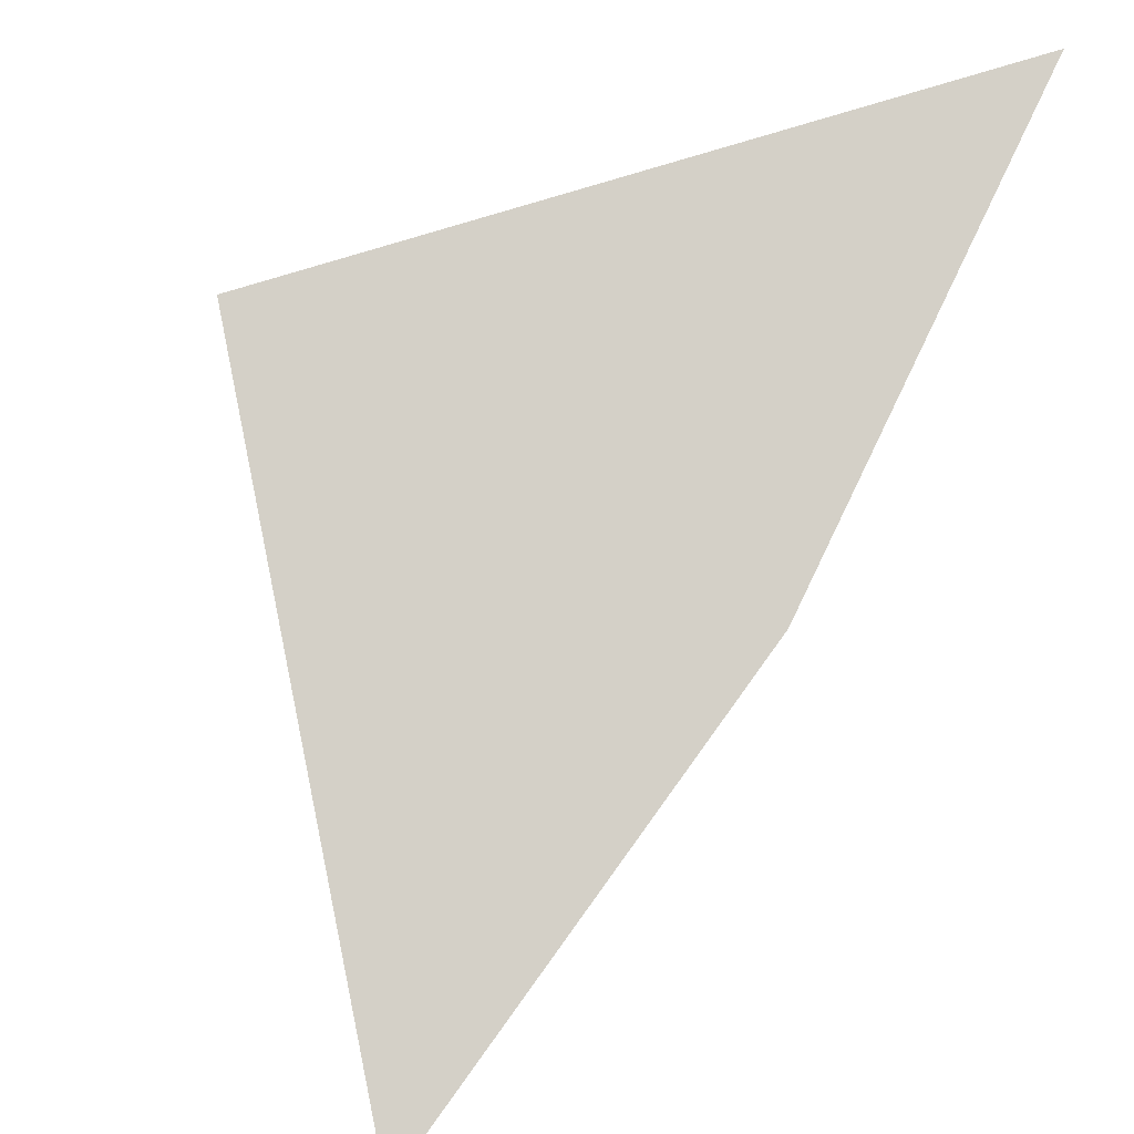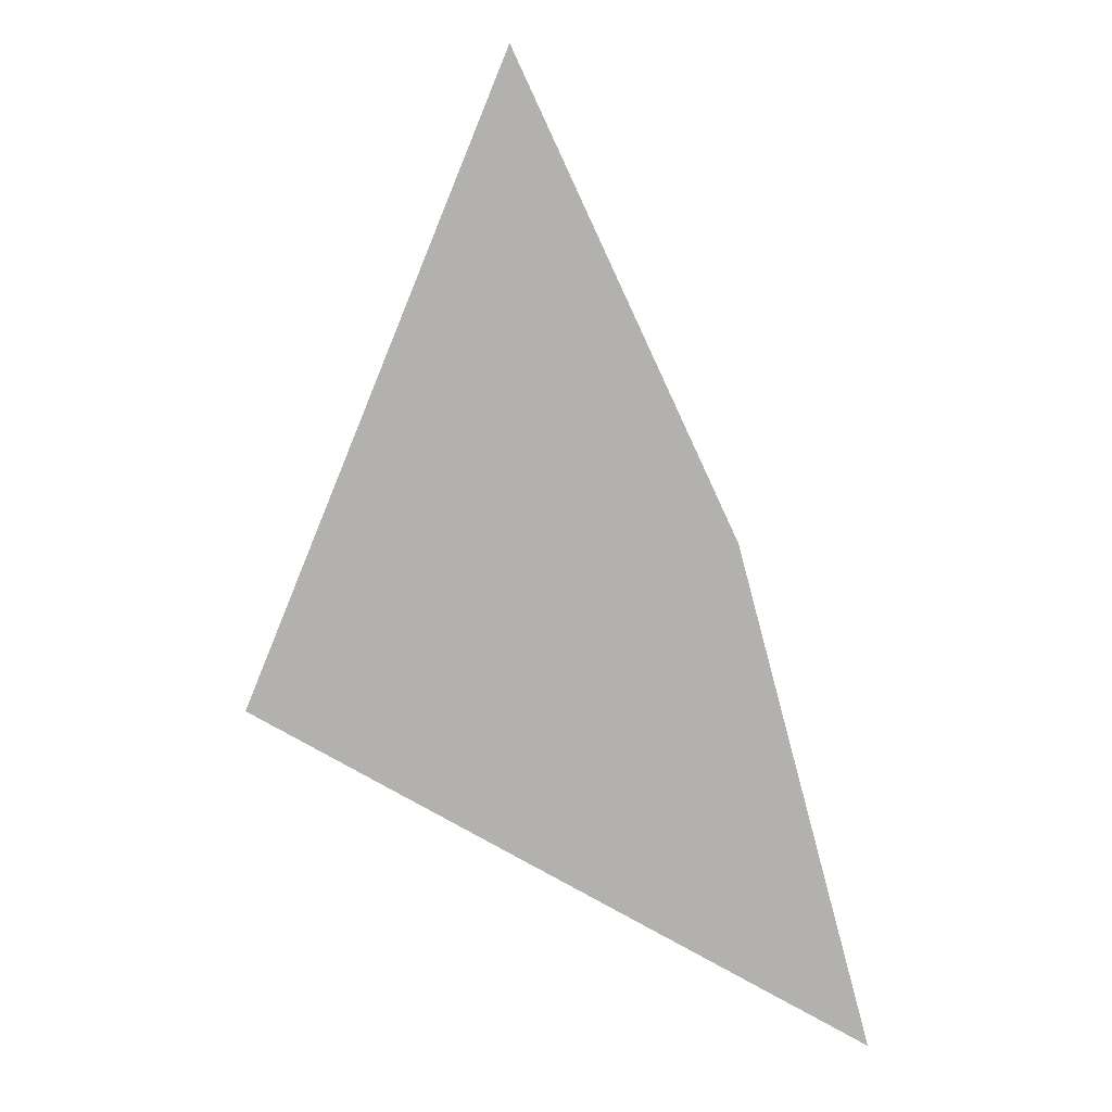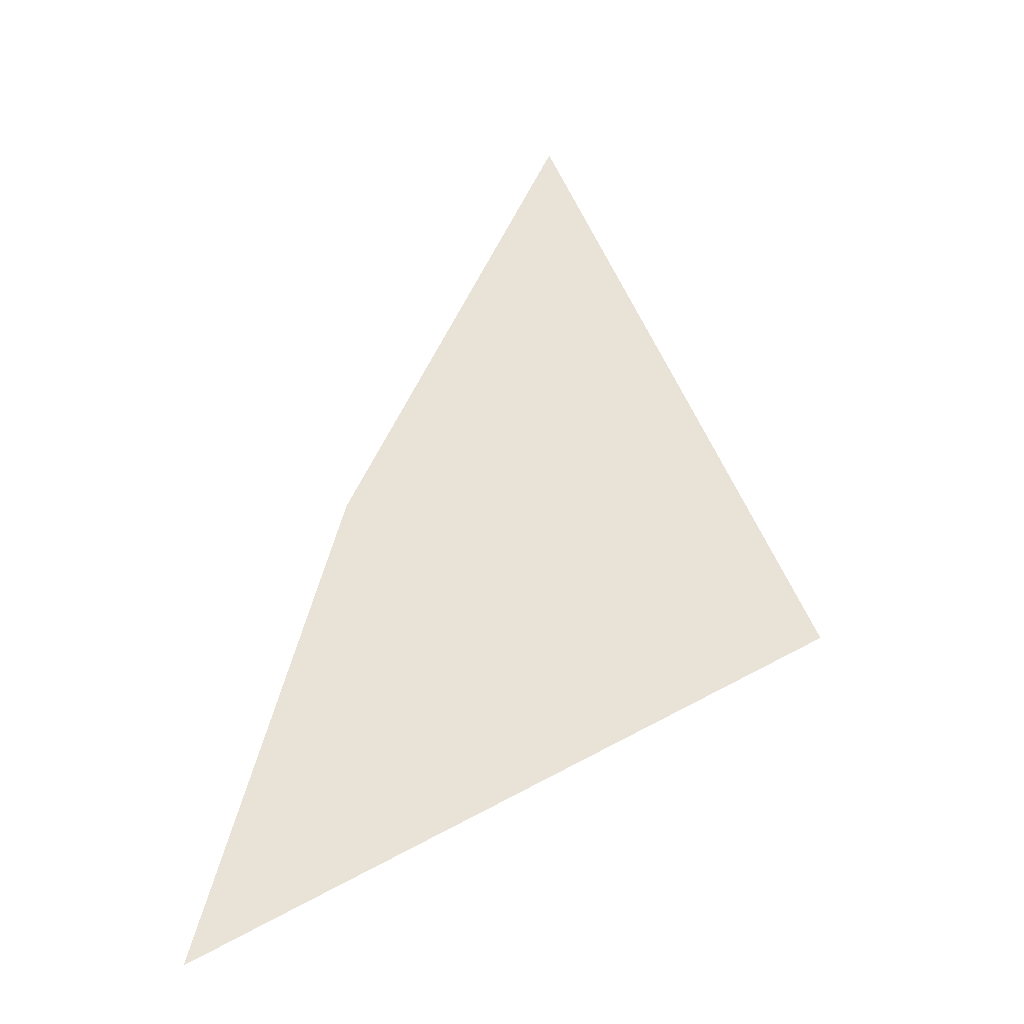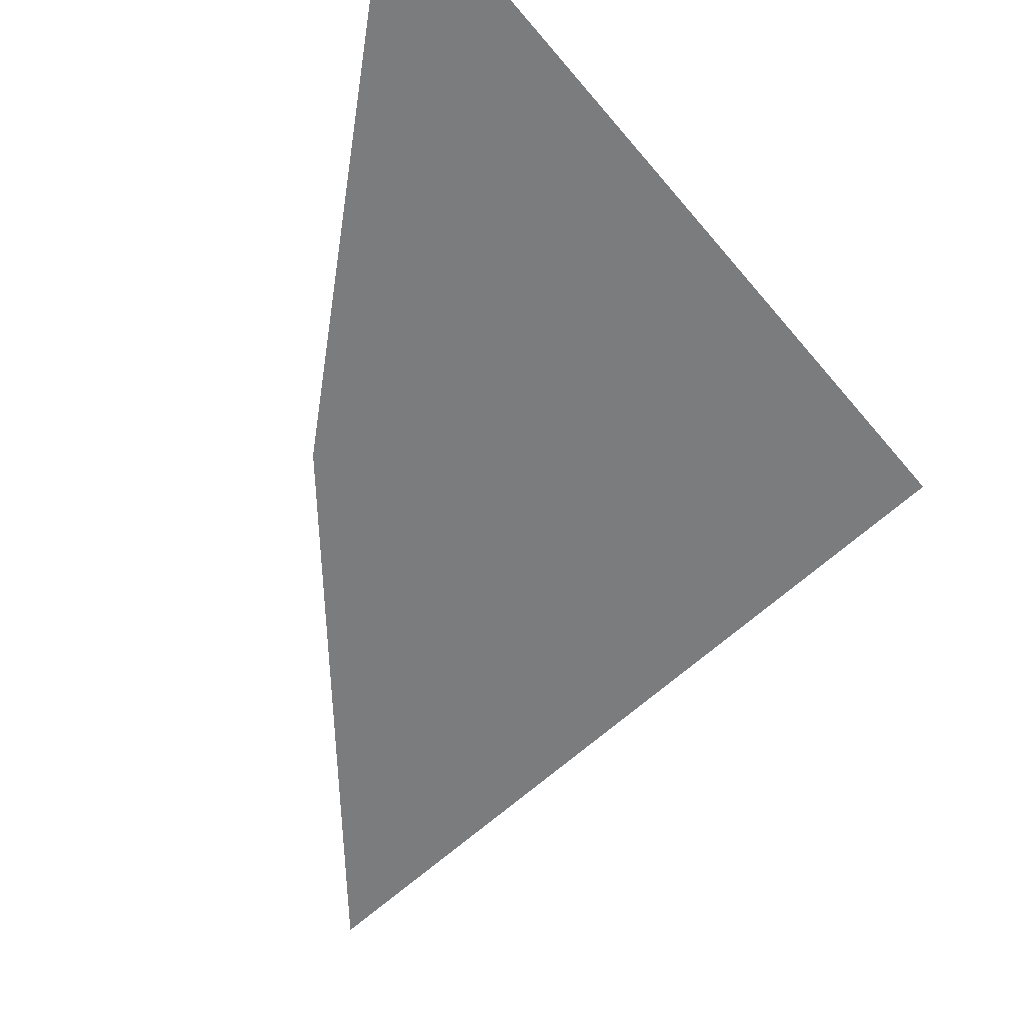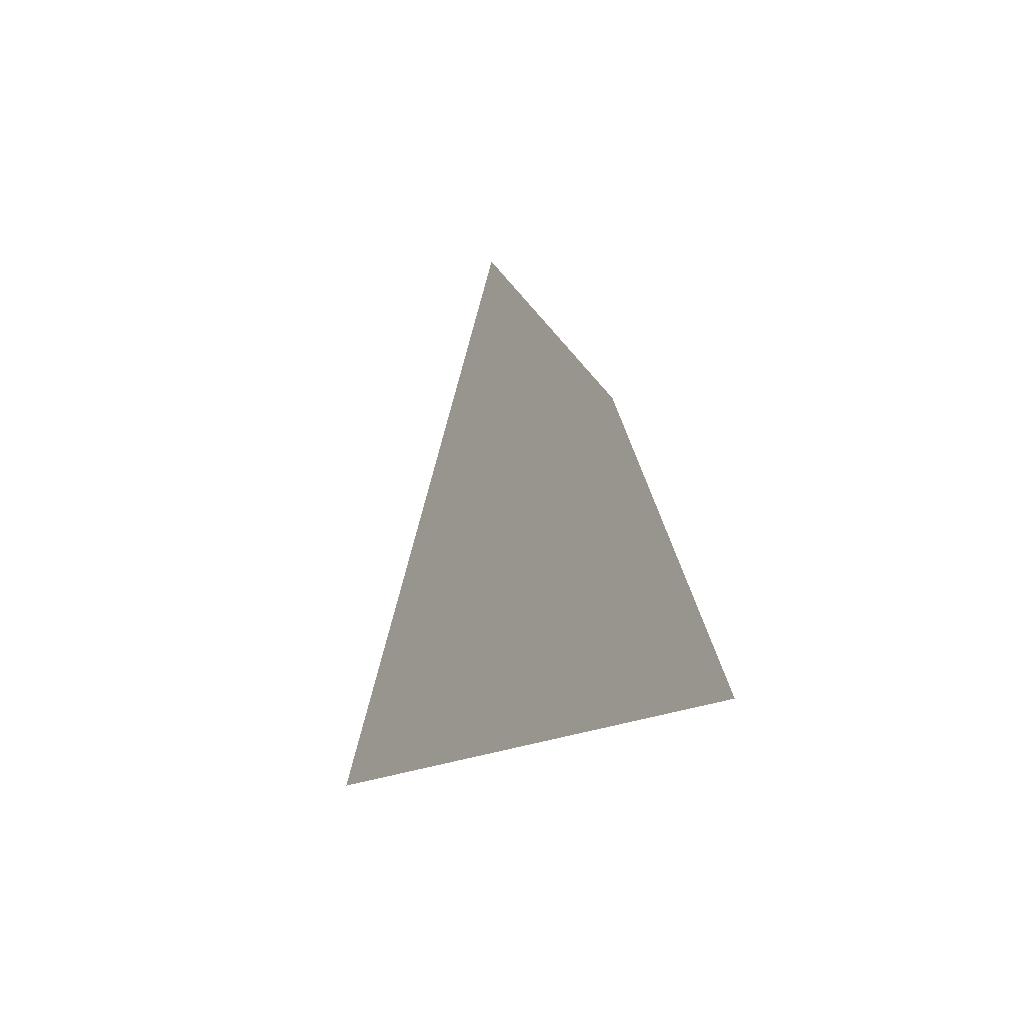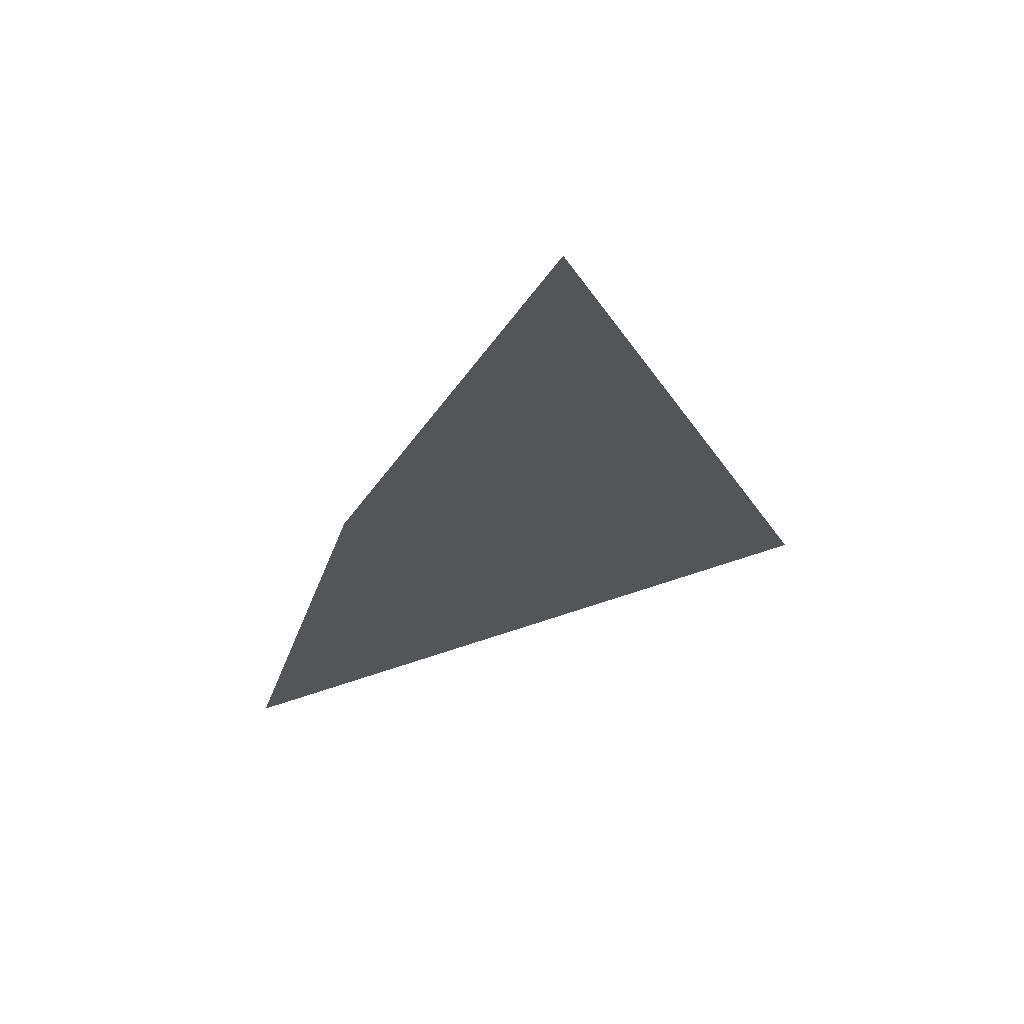
<metadata>
{"format":"obj","ext":"obj","renderer":"f3d","projection":"perspective","resolution":1024,"background":"white","views":[{"elev":79.9,"azim":-169.2,"up":"+Z"},{"elev":9.4,"azim":-174.1,"up":"+Y"},{"elev":-31.3,"azim":4.2,"up":"+Y"},{"elev":-58.6,"azim":-23.4,"up":"+Z"},{"elev":-46.6,"azim":-125.2,"up":"+Y"},{"elev":64.1,"azim":-6.9,"up":"+Y"}]}
</metadata>
<code>
o #ID671
v -0.0304 0.3785 0.3911
v -0.03194 0.3791 0.3911
v -0.03236 0.3775 0.3911
v -0.03124 0.3806 0.3911
f 1 2 3
f 2 1 4

</code>
